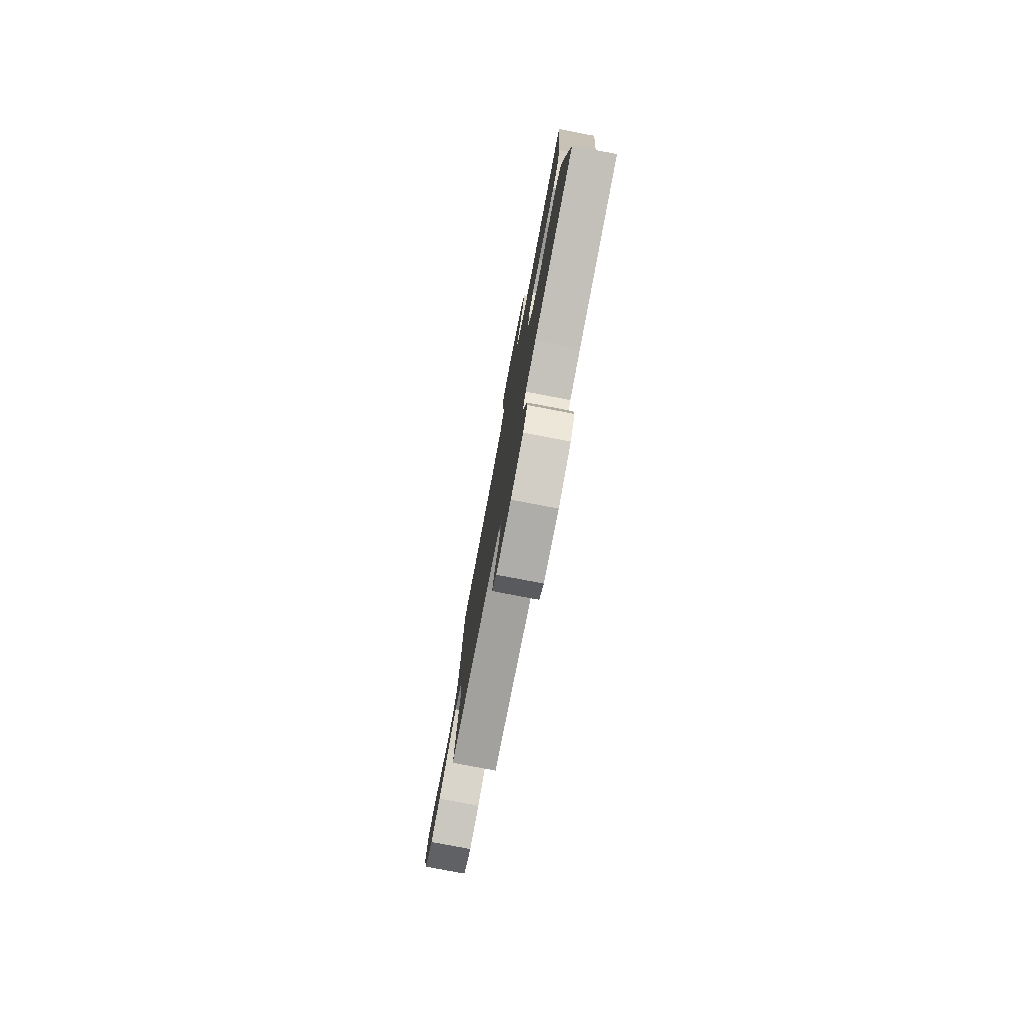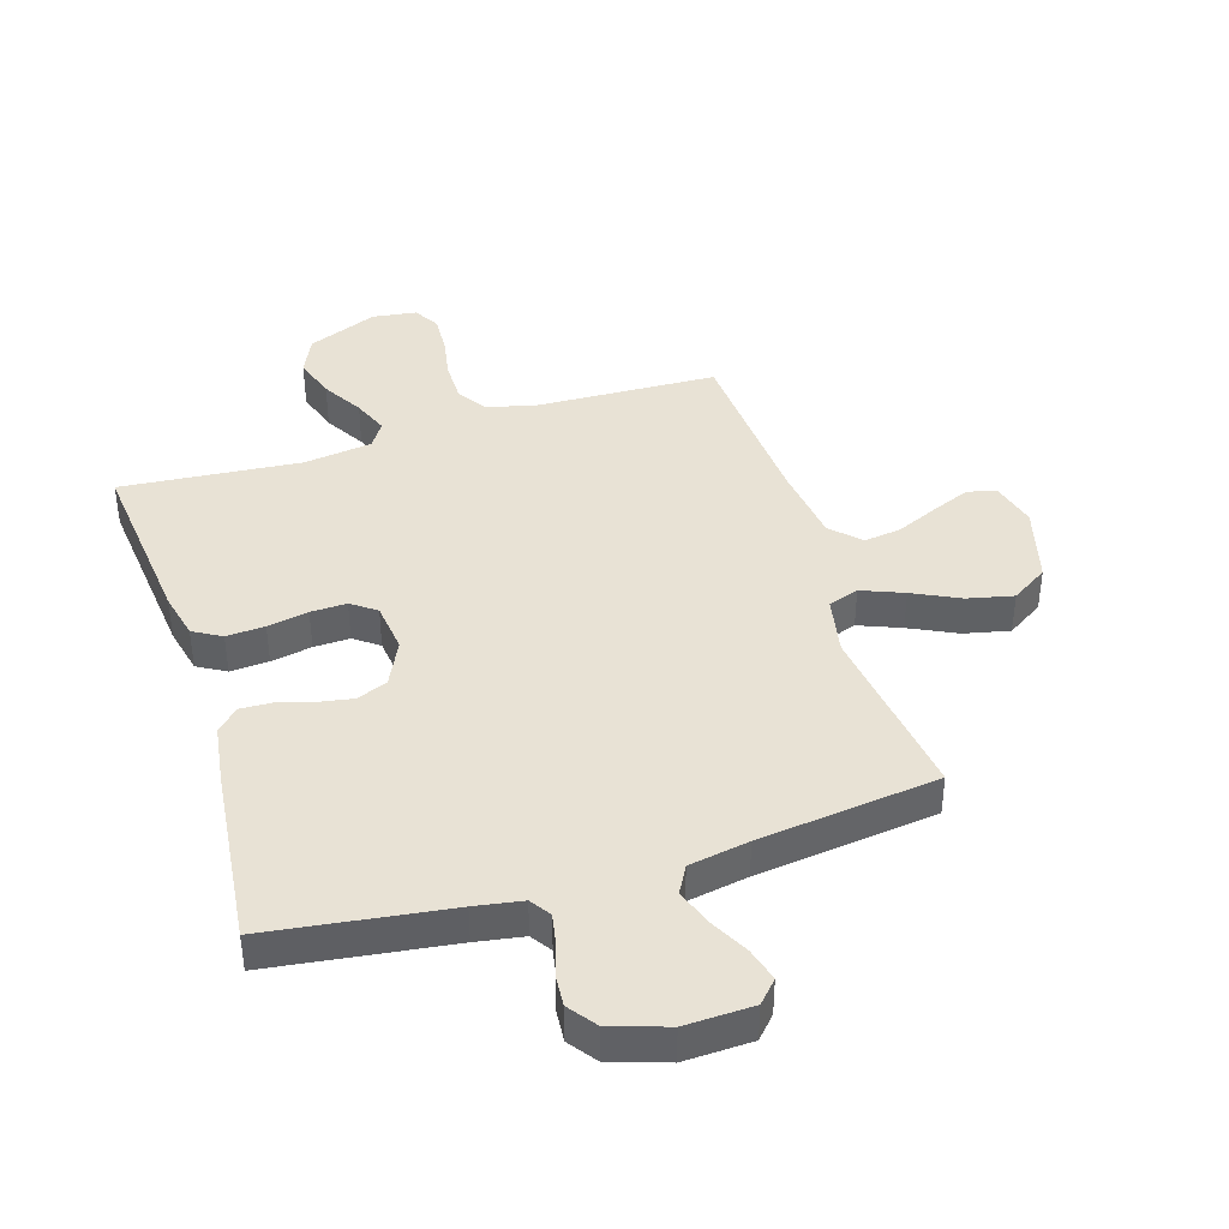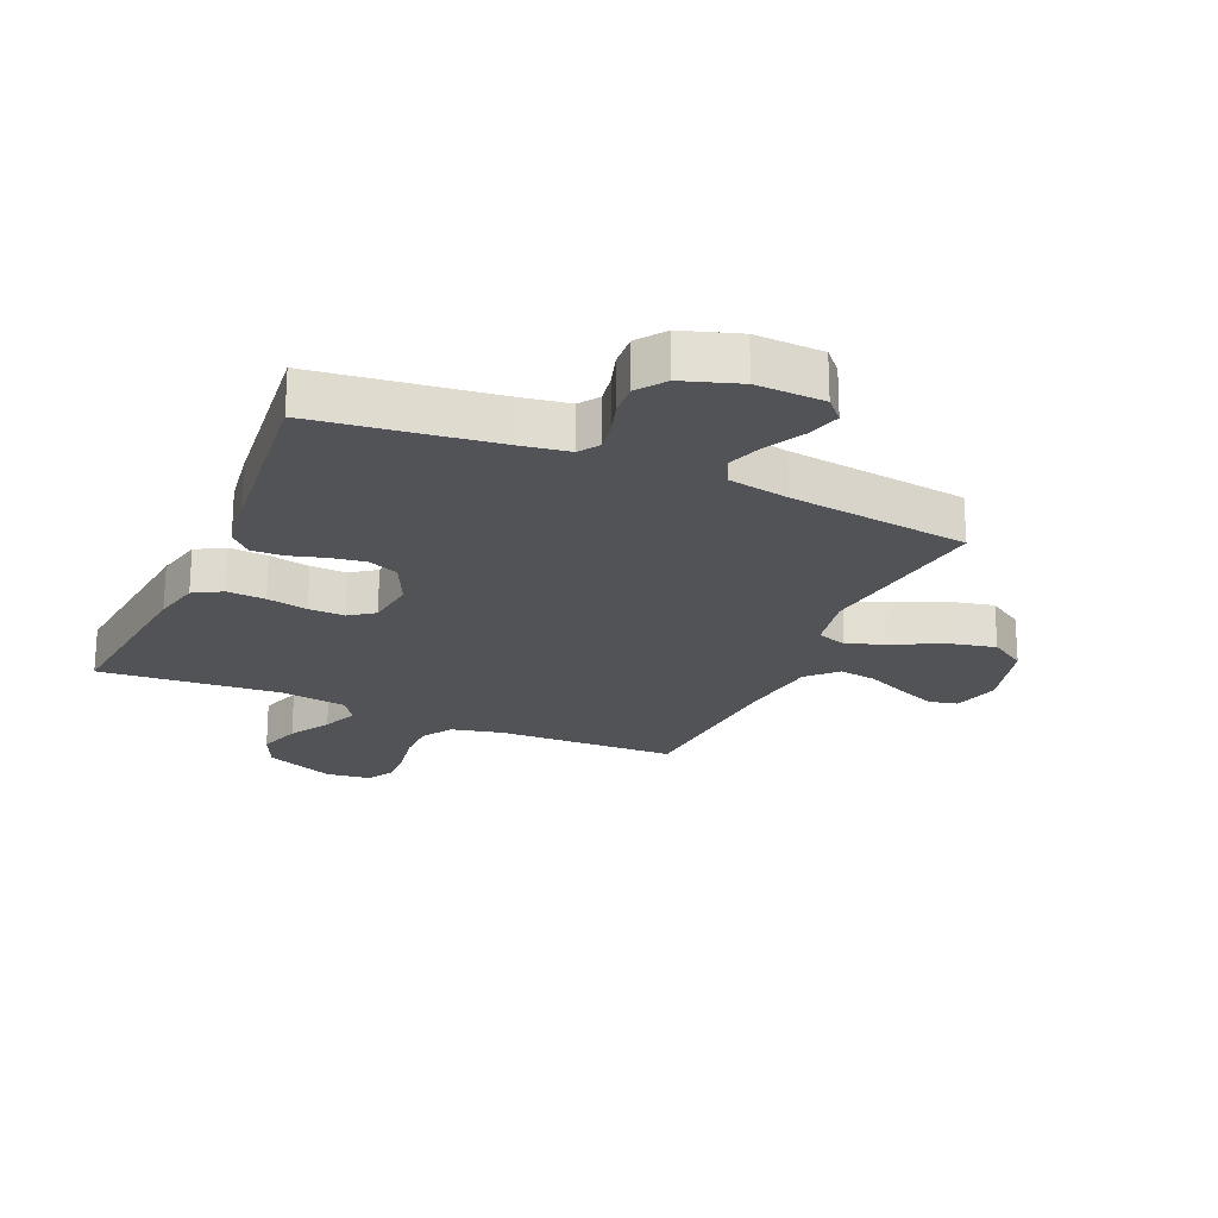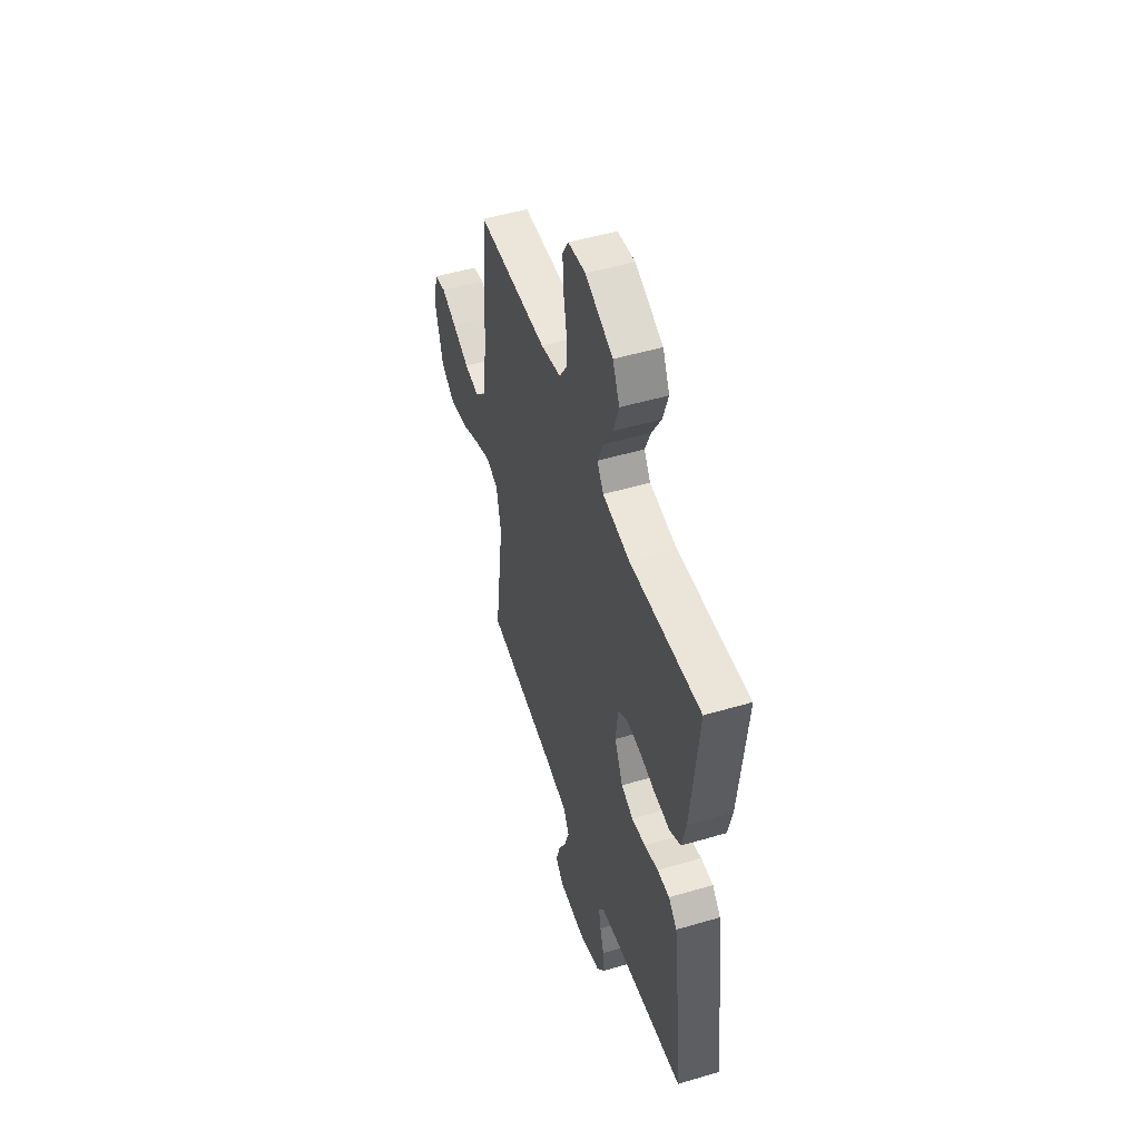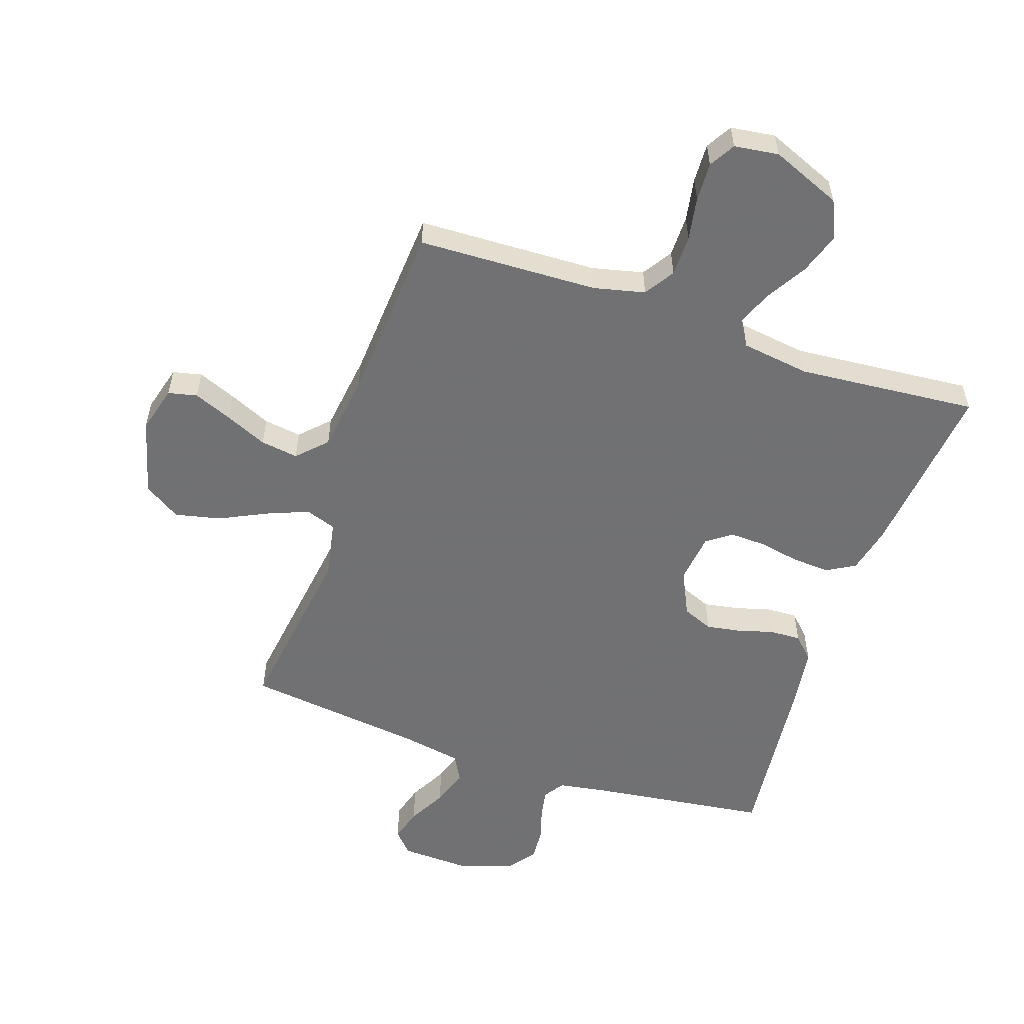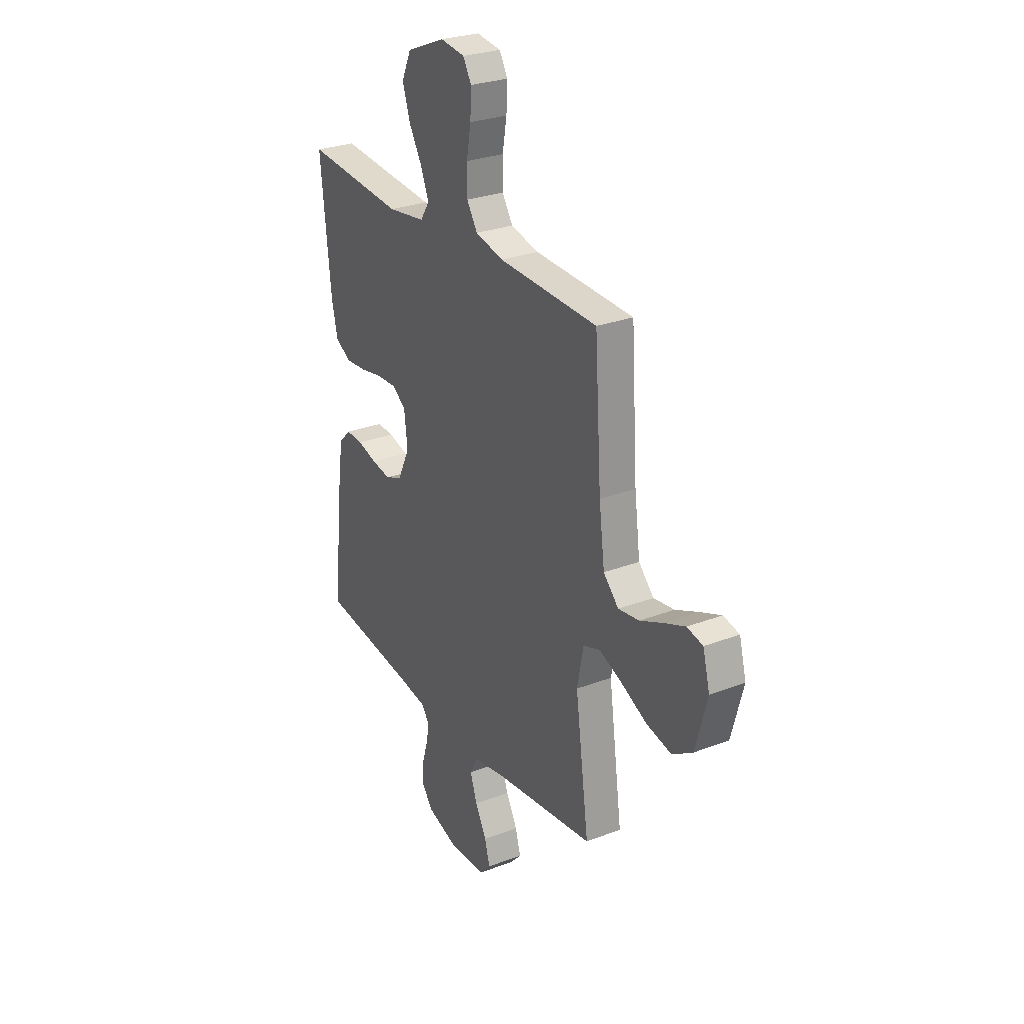
<metadata>
{"format":"obj","ext":"obj","renderer":"f3d","projection":"perspective","resolution":1024,"background":"white","views":[{"elev":-79.1,"azim":79.2,"up":"+Z"},{"elev":40.7,"azim":162.7,"up":"+Y"},{"elev":-22.0,"azim":156.2,"up":"+Y"},{"elev":50.4,"azim":72.1,"up":"+Z"},{"elev":-55.3,"azim":-18.8,"up":"+Y"},{"elev":27.7,"azim":-120.3,"up":"+Z"}]}
</metadata>
<code>
v 0.5 0.07 -0.5
v 0.2 0.07 -0.54
v 0.121 0.07 -0.553
v 0.098 0.07 -0.587
v 0.107 0.07 -0.635
v 0.124 0.07 -0.69
v 0.128 0.07 -0.744
v 0.094 0.07 -0.79
v 0 0.07 -0.821
v -0.113 0.07 -0.817
v -0.146 0.07 -0.781
v -0.13 0.07 -0.725
v -0.096 0.07 -0.661
v -0.075 0.07 -0.6
v -0.1 0.07 -0.555
v -0.2 0.07 -0.537
v -0.5 0.07 -0.5
v -0.459 0.07 -0.2
v -0.478 0.07 -0.103
v -0.529 0.07 -0.085
v -0.599 0.07 -0.113
v -0.677 0.07 -0.151
v -0.753 0.07 -0.168
v -0.814 0.07 -0.129
v -0.849 0.07 0
v -0.828 0.07 0.078
v -0.78 0.07 0.089
v -0.716 0.07 0.063
v -0.646 0.07 0.032
v -0.583 0.07 0.023
v -0.537 0.07 0.07
v -0.52 0.07 0.2
v -0.5 0.07 0.5
v -0.2 0.07 0.511
v -0.115 0.07 0.531
v -0.083 0.07 0.581
v -0.083 0.07 0.65
v -0.096 0.07 0.722
v -0.099 0.07 0.787
v -0.074 0.07 0.83
v 0 0.07 0.84
v 0.117 0.07 0.792
v 0.146 0.07 0.729
v 0.123 0.07 0.659
v 0.083 0.07 0.591
v 0.059 0.07 0.532
v 0.086 0.07 0.49
v 0.2 0.07 0.474
v 0.5 0.07 0.5
v 0.469 0.07 0.2
v 0.451 0.07 0.122
v 0.404 0.07 0.095
v 0.34 0.07 0.099
v 0.272 0.07 0.112
v 0.212 0.07 0.114
v 0.171 0.07 0.084
v 0.161 0.07 0
v 0.197 0.07 -0.075
v 0.248 0.07 -0.096
v 0.306 0.07 -0.086
v 0.365 0.07 -0.069
v 0.417 0.07 -0.067
v 0.453 0.07 -0.103
v 0.467 0.07 -0.2
v 0.5 0 -0.5
v 0.2 0 -0.54
v 0.121 0 -0.553
v 0.098 0 -0.587
v 0.107 0 -0.635
v 0.124 0 -0.69
v 0.128 0 -0.744
v 0.094 0 -0.79
v 0 0 -0.821
v -0.113 0 -0.817
v -0.146 0 -0.781
v -0.13 0 -0.725
v -0.096 0 -0.661
v -0.075 0 -0.6
v -0.1 0 -0.555
v -0.2 0 -0.537
v -0.5 0 -0.5
v -0.459 0 -0.2
v -0.478 0 -0.103
v -0.529 0 -0.085
v -0.599 0 -0.113
v -0.677 0 -0.151
v -0.753 0 -0.168
v -0.814 0 -0.129
v -0.849 0 0
v -0.828 0 0.078
v -0.78 0 0.089
v -0.716 0 0.063
v -0.646 0 0.032
v -0.583 0 0.023
v -0.537 0 0.07
v -0.52 0 0.2
v -0.5 0 0.5
v -0.2 0 0.511
v -0.115 0 0.531
v -0.083 0 0.581
v -0.083 0 0.65
v -0.096 0 0.722
v -0.099 0 0.787
v -0.074 0 0.83
v 0 0 0.84
v 0.117 0 0.792
v 0.146 0 0.729
v 0.123 0 0.659
v 0.083 0 0.591
v 0.059 0 0.532
v 0.086 0 0.49
v 0.2 0 0.474
v 0.5 0 0.5
v 0.469 0 0.2
v 0.451 0 0.122
v 0.404 0 0.095
v 0.34 0 0.099
v 0.272 0 0.112
v 0.212 0 0.114
v 0.171 0 0.084
v 0.161 0 0
v 0.197 0 -0.075
v 0.248 0 -0.096
v 0.306 0 -0.086
v 0.365 0 -0.069
v 0.417 0 -0.067
v 0.453 0 -0.103
v 0.467 0 -0.2
f 63 64 1 2
f 60 61 62 63
f 59 60 63 2
f 58 59 2 3
f 57 58 3 4
f 51 52 53 54
f 51 54 55
f 48 49 50 51
f 47 48 51 55
f 46 47 55 56
f 42 43 44 45
f 42 45 46
f 41 42 46
f 40 41 46
f 37 38 39 40
f 36 37 40 46
f 35 36 46 56
f 32 33 34
f 31 32 34 35
f 26 27 28 29
f 24 25 26 29
f 24 29 30
f 21 22 23 24
f 20 21 24 30
f 19 20 30 31
f 16 17 18
f 15 16 18 19
f 10 11 12 13
f 10 13 14
f 9 10 14
f 8 9 14
f 5 6 7 8
f 4 5 8 14
f 57 4 14 15
f 31 35 56 57
f 15 19 31 57
f 66 65 128 127
f 127 126 125 124
f 66 127 124 123
f 67 66 123 122
f 68 67 122 121
f 118 117 116 115
f 119 118 115
f 115 114 113 112
f 119 115 112 111
f 120 119 111 110
f 109 108 107 106
f 110 109 106
f 110 106 105
f 110 105 104
f 104 103 102 101
f 110 104 101 100
f 120 110 100 99
f 98 97 96
f 99 98 96 95
f 93 92 91 90
f 93 90 89 88
f 94 93 88
f 88 87 86 85
f 94 88 85 84
f 95 94 84 83
f 82 81 80
f 83 82 80 79
f 77 76 75 74
f 78 77 74
f 78 74 73
f 78 73 72
f 72 71 70 69
f 78 72 69 68
f 79 78 68 121
f 121 120 99 95
f 121 95 83 79
f 1 65 66 2
f 2 66 67 3
f 3 67 68 4
f 4 68 69 5
f 5 69 70 6
f 6 70 71 7
f 7 71 72 8
f 8 72 73 9
f 9 73 74 10
f 10 74 75 11
f 11 75 76 12
f 12 76 77 13
f 13 77 78 14
f 14 78 79 15
f 15 79 80 16
f 16 80 81 17
f 17 81 82 18
f 18 82 83 19
f 19 83 84 20
f 20 84 85 21
f 21 85 86 22
f 22 86 87 23
f 23 87 88 24
f 24 88 89 25
f 25 89 90 26
f 26 90 91 27
f 27 91 92 28
f 28 92 93 29
f 29 93 94 30
f 30 94 95 31
f 31 95 96 32
f 32 96 97 33
f 33 97 98 34
f 34 98 99 35
f 35 99 100 36
f 36 100 101 37
f 37 101 102 38
f 38 102 103 39
f 39 103 104 40
f 40 104 105 41
f 41 105 106 42
f 42 106 107 43
f 43 107 108 44
f 44 108 109 45
f 45 109 110 46
f 46 110 111 47
f 47 111 112 48
f 48 112 113 49
f 49 113 114 50
f 50 114 115 51
f 51 115 116 52
f 52 116 117 53
f 53 117 118 54
f 54 118 119 55
f 55 119 120 56
f 56 120 121 57
f 57 121 122 58
f 58 122 123 59
f 59 123 124 60
f 60 124 125 61
f 61 125 126 62
f 62 126 127 63
f 63 127 128 64
f 64 128 65 1

</code>
